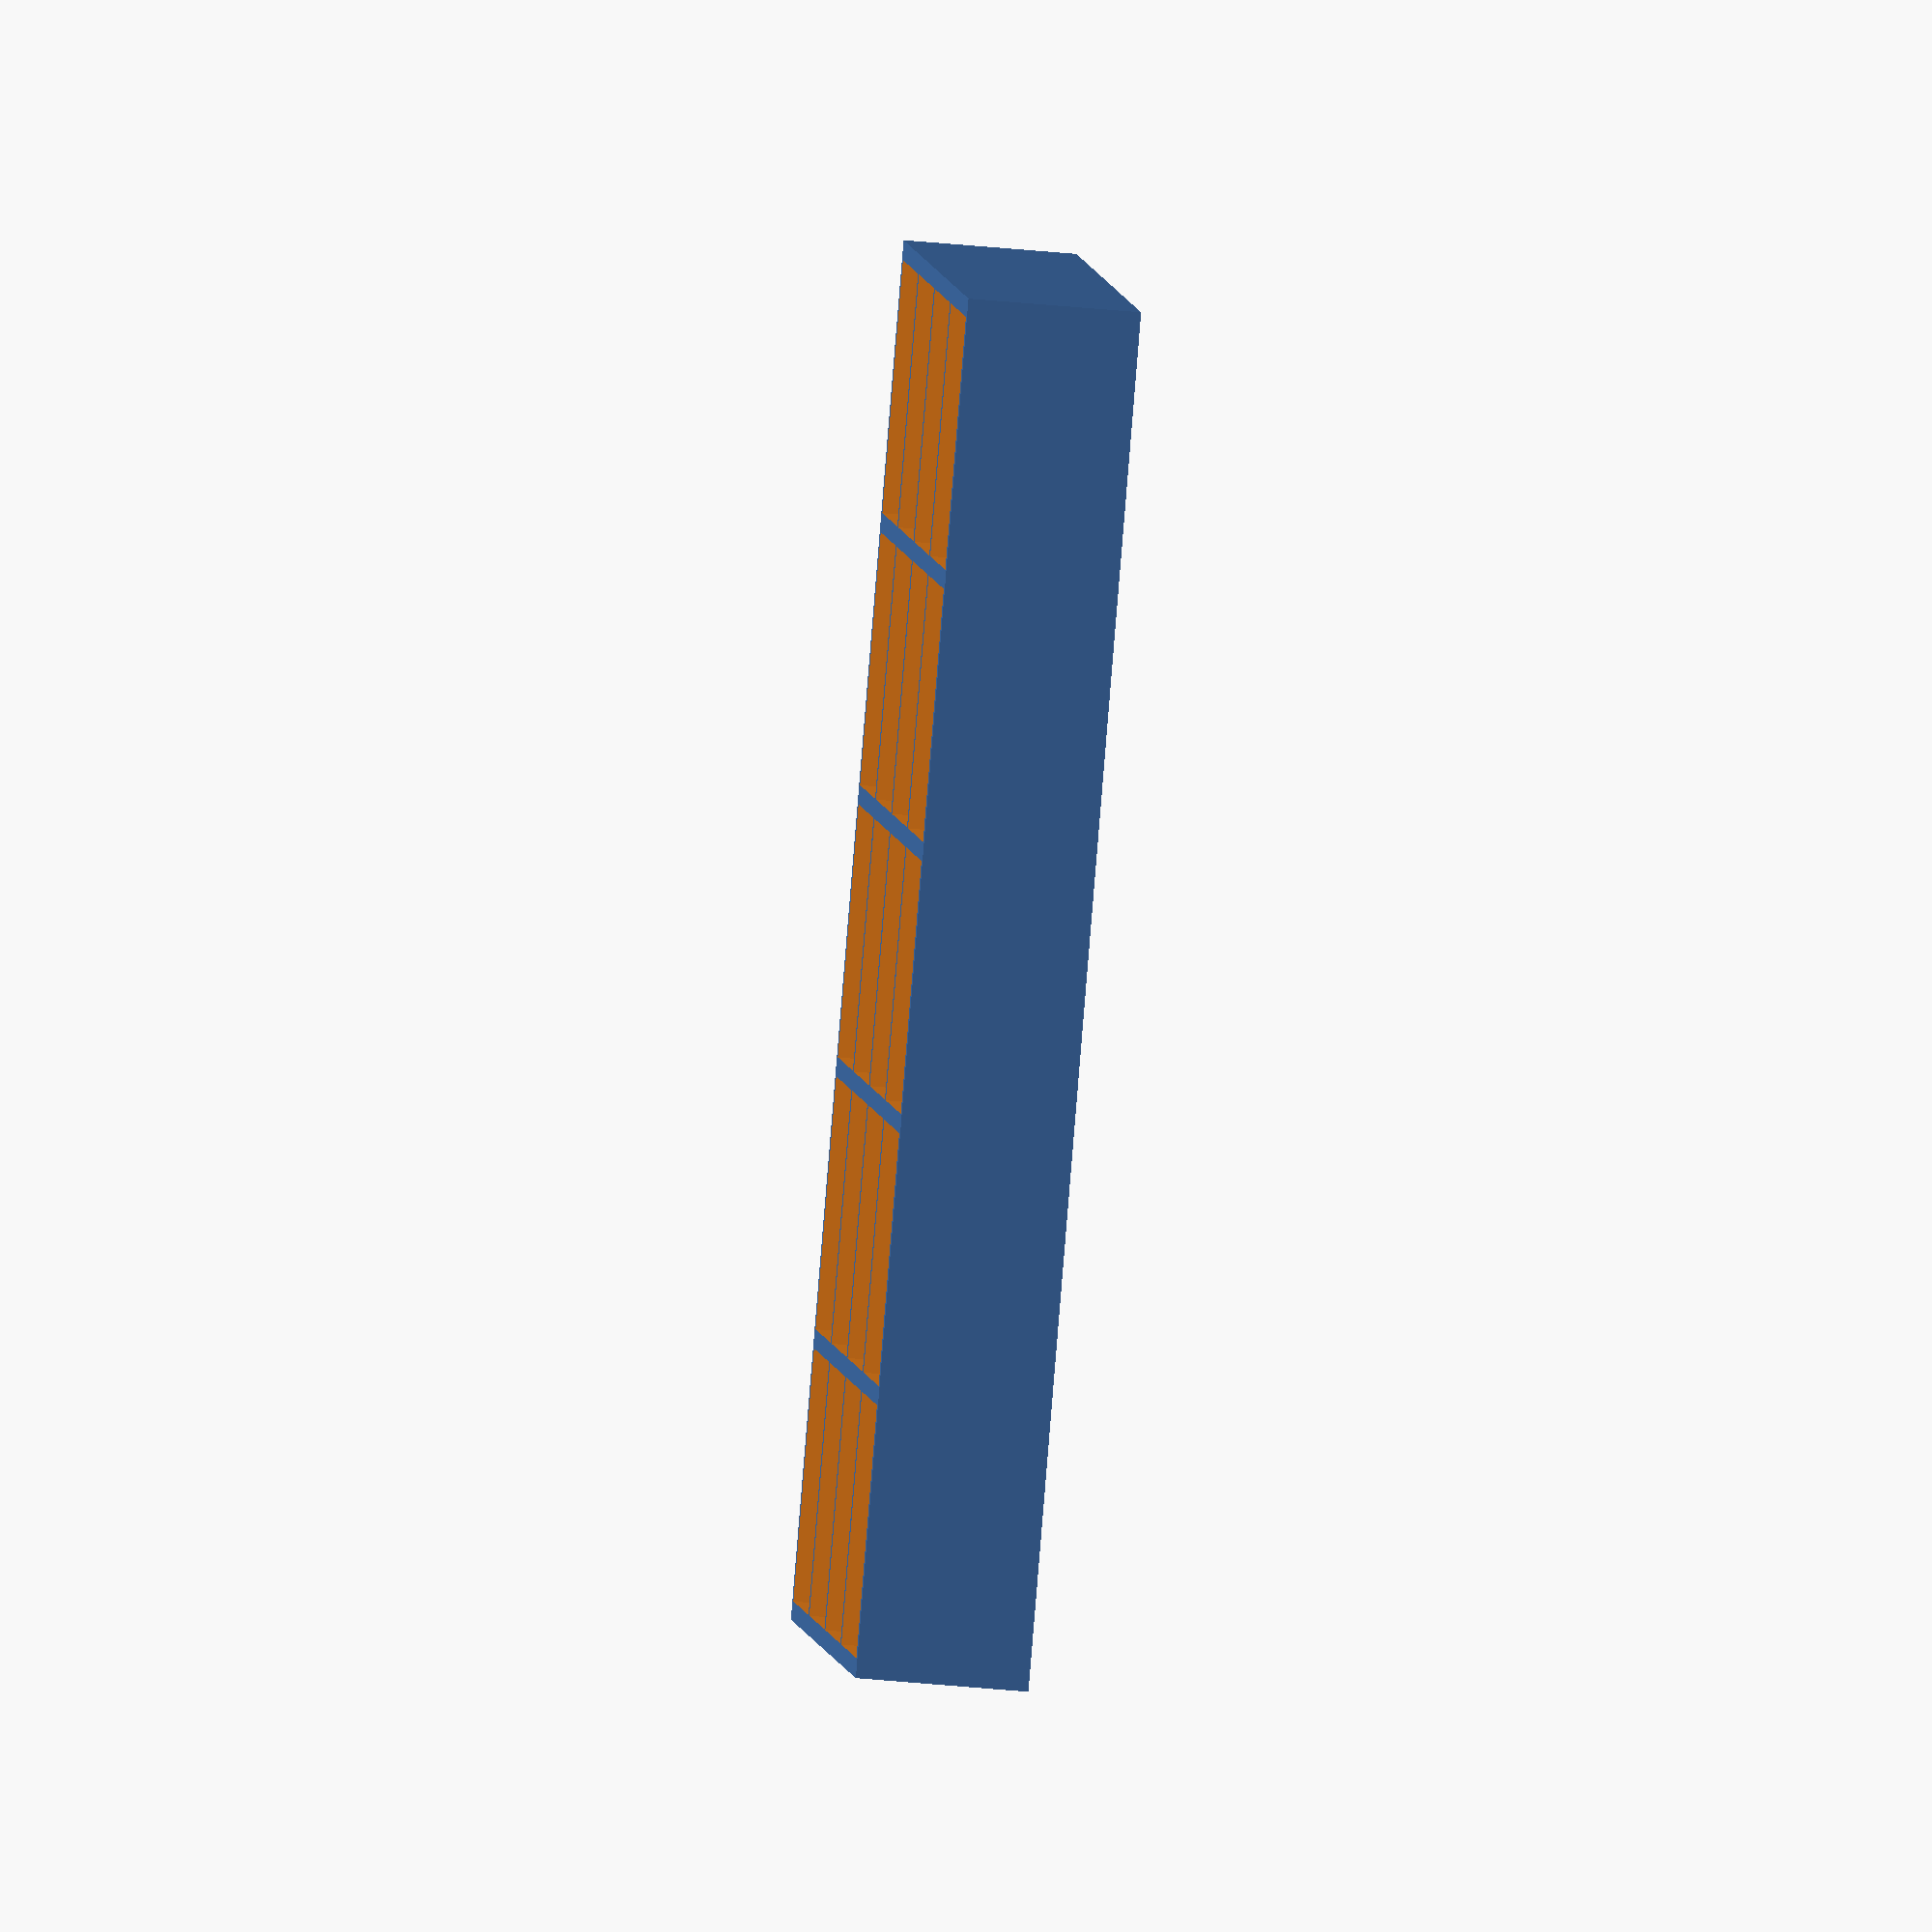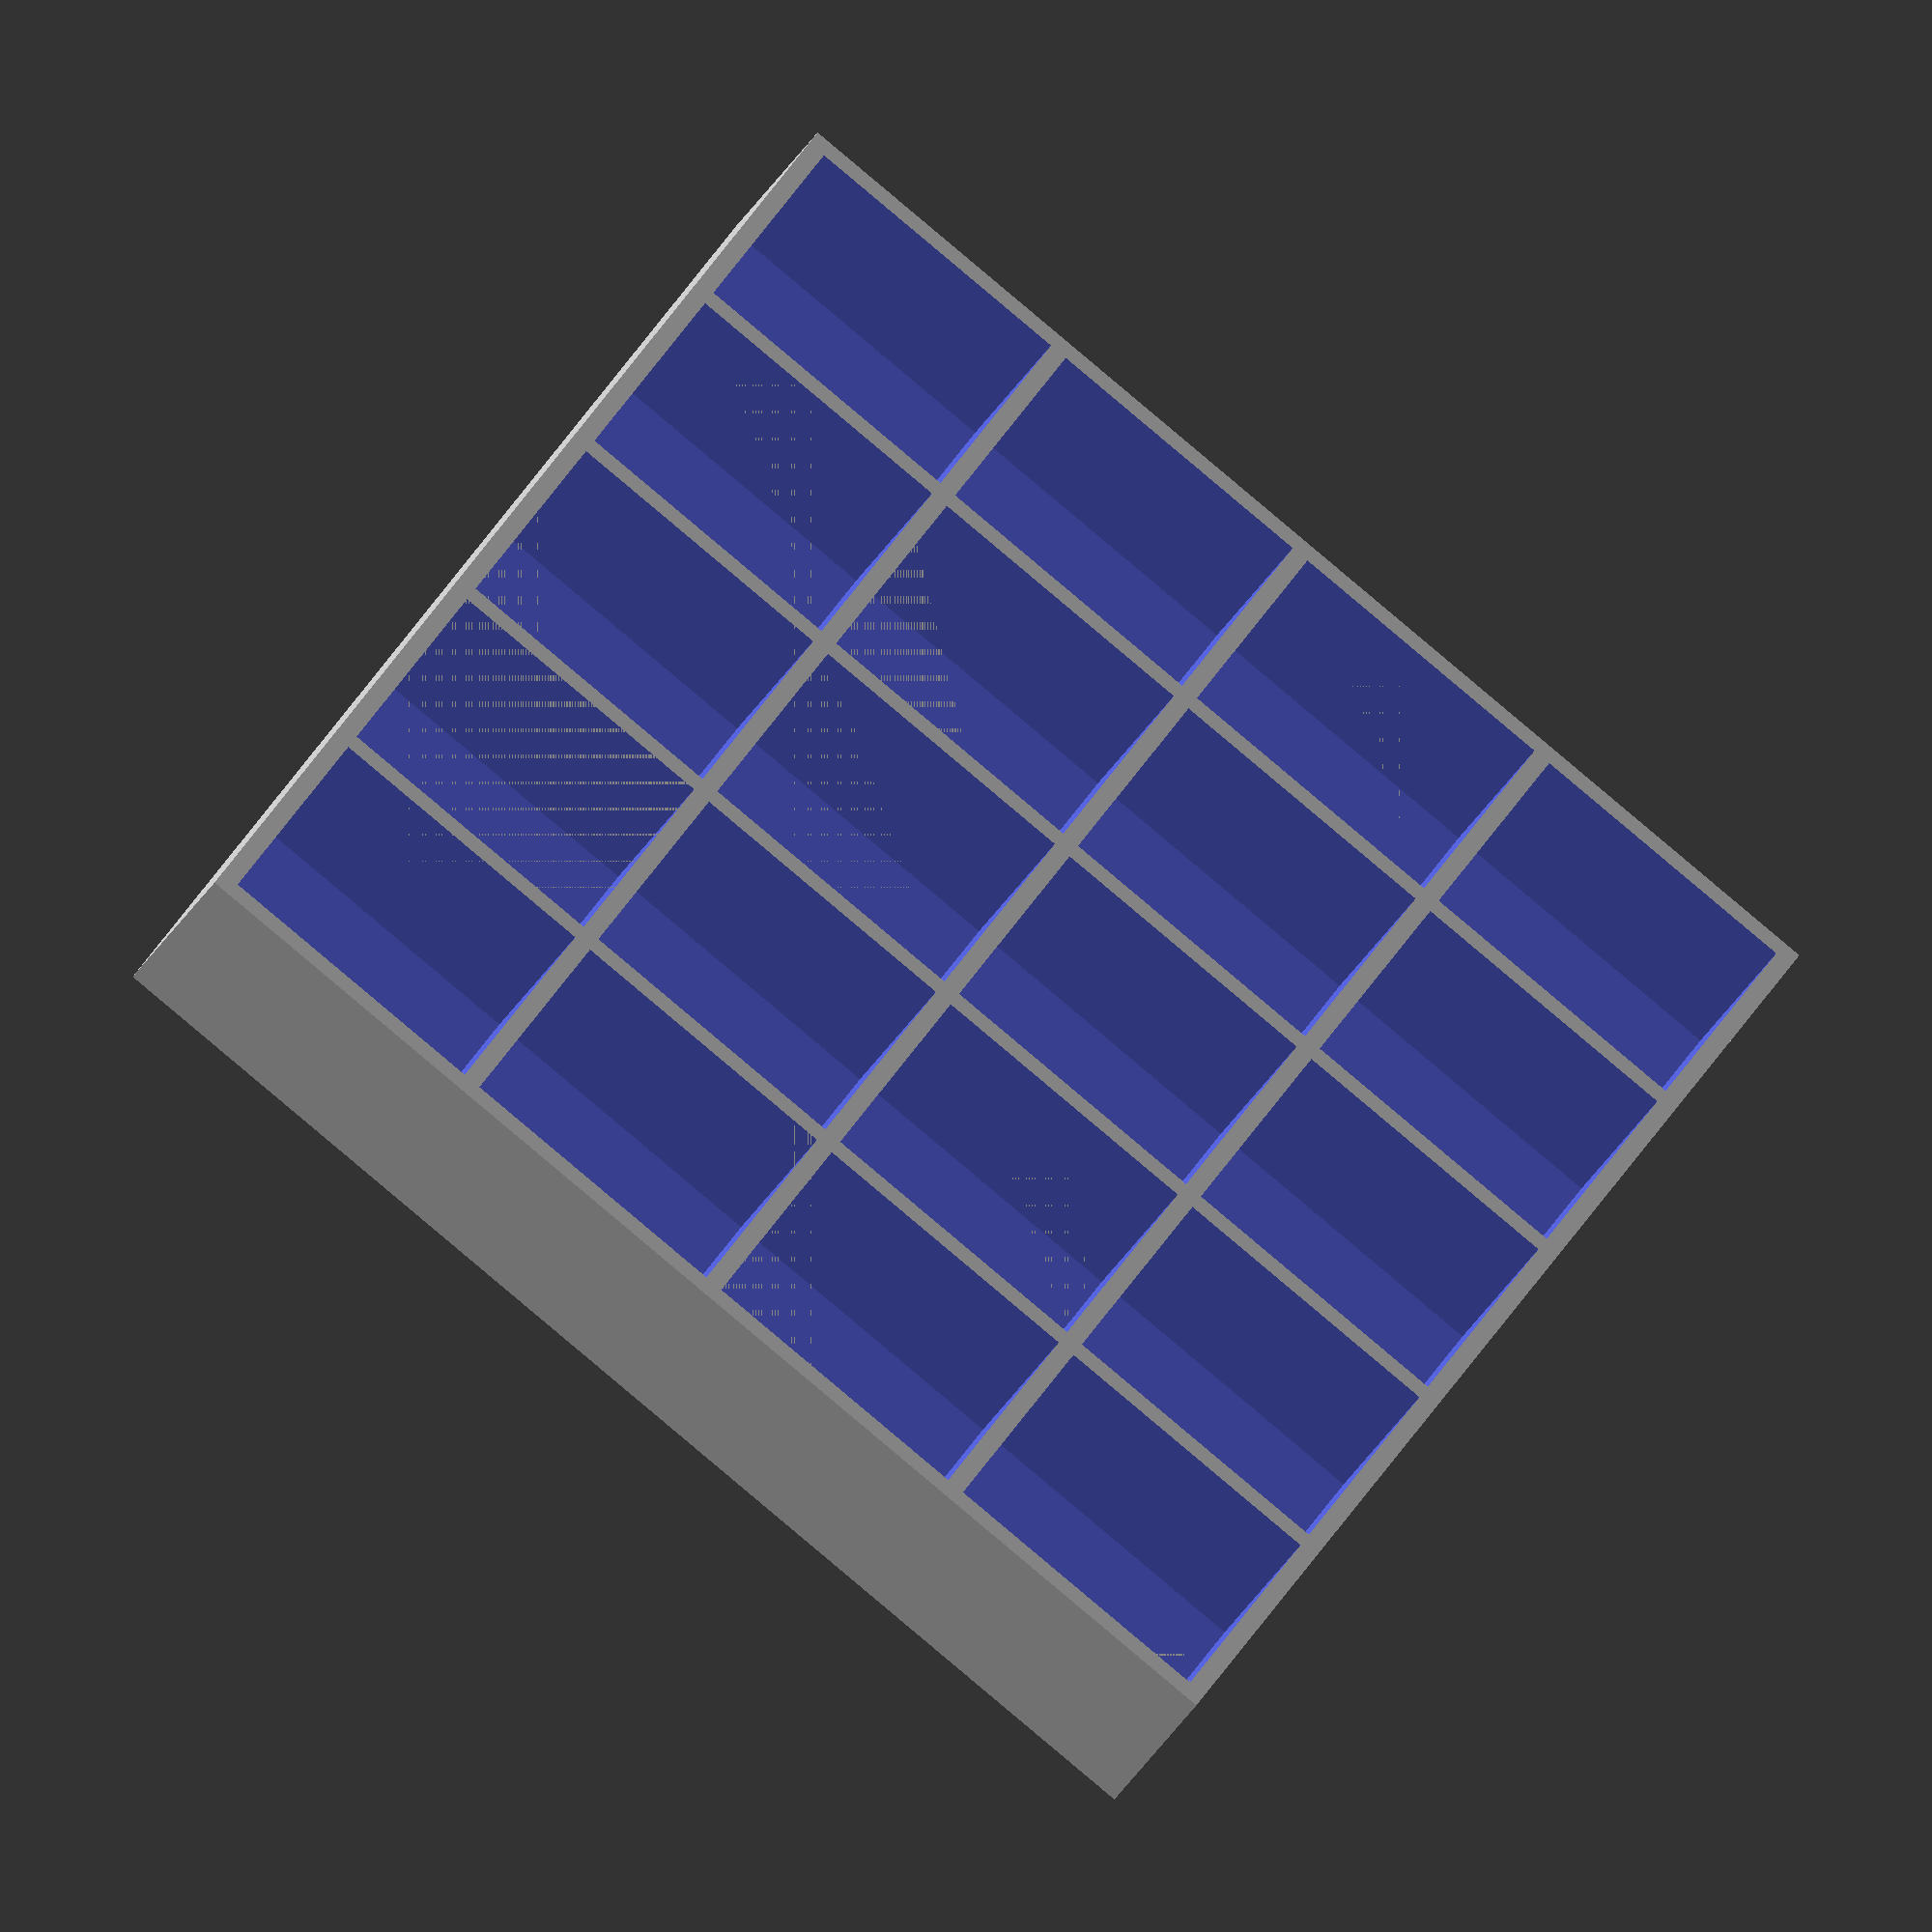
<openscad>
// Start: lazy_union
default_5_default_5();
// End: lazy_union

// Modules.

// 'PartMaterial undef-default - default 5.0'
module default_5_default_5() {
  // 'None : _combine_solids_and_holes'
  union() {
    // '_combine_solids_and_holes'
    difference() {
      // 'B4x5 : _combine_solids_and_holes'
      union() {
        // 'box'
        multmatrix(m=[[1.0, 0.0, 0.0, -80.025], [0.0, 1.0, 0.0, -86.525], [0.0, 0.0, 1.0, 0.0], [0.0, 0.0, 0.0, 1.0]]) {
          // 'box : _combine_solids_and_holes'
          union() {
            // 'box'
            cube(size=[160.05, 173.05, 21.666666666666668]);
          }
        }
      }
      // 'B4x5'
      multmatrix(m=[[1.0, 0.0, 0.0, -77.625], [0.0, 1.0, 0.0, 52.394999999999996], [0.0, 0.0, 1.0, 1.6], [0.0, 0.0, 0.0, 1.0]]) {
        // "('hole', 0, 0) : _combine_solids_and_holes"
        union() {
          // ('hole', 0, 0)
          cube(size=[37.0125, 31.730000000000004, 20.076666666666668]);
        }
      }
      // 'B4x5'
      multmatrix(m=[[1.0, 0.0, 0.0, -77.625], [0.0, 1.0, 0.0, 18.265], [0.0, 0.0, 1.0, 1.6], [0.0, 0.0, 0.0, 1.0]]) {
        // "('hole', 0, 1) : _combine_solids_and_holes"
        union() {
          // ('hole', 0, 1)
          cube(size=[37.0125, 31.730000000000004, 20.076666666666668]);
        }
      }
      // 'B4x5'
      multmatrix(m=[[1.0, 0.0, 0.0, -77.625], [0.0, 1.0, 0.0, -15.865000000000009], [0.0, 0.0, 1.0, 1.6], [0.0, 0.0, 0.0, 1.0]]) {
        // "('hole', 0, 2) : _combine_solids_and_holes"
        union() {
          // ('hole', 0, 2)
          cube(size=[37.0125, 31.730000000000004, 20.076666666666668]);
        }
      }
      // 'B4x5'
      multmatrix(m=[[1.0, 0.0, 0.0, -77.625], [0.0, 1.0, 0.0, -49.99500000000002], [0.0, 0.0, 1.0, 1.6], [0.0, 0.0, 0.0, 1.0]]) {
        // "('hole', 0, 3) : _combine_solids_and_holes"
        union() {
          // ('hole', 0, 3)
          cube(size=[37.0125, 31.730000000000004, 20.076666666666668]);
        }
      }
      // 'B4x5'
      multmatrix(m=[[1.0, 0.0, 0.0, -77.625], [0.0, 1.0, 0.0, -84.12500000000001], [0.0, 0.0, 1.0, 1.6], [0.0, 0.0, 0.0, 1.0]]) {
        // "('hole', 0, 4) : _combine_solids_and_holes"
        union() {
          // ('hole', 0, 4)
          cube(size=[37.0125, 31.730000000000004, 20.076666666666668]);
        }
      }
      // 'B4x5'
      multmatrix(m=[[1.0, 0.0, 0.0, -38.212500000000006], [0.0, 1.0, 0.0, 52.394999999999996], [0.0, 0.0, 1.0, 1.6], [0.0, 0.0, 0.0, 1.0]]) {
        // "('hole', 1, 0) : _combine_solids_and_holes"
        union() {
          // ('hole', 1, 0)
          cube(size=[37.0125, 31.730000000000004, 20.076666666666668]);
        }
      }
      // 'B4x5'
      multmatrix(m=[[1.0, 0.0, 0.0, -38.212500000000006], [0.0, 1.0, 0.0, 18.265], [0.0, 0.0, 1.0, 1.6], [0.0, 0.0, 0.0, 1.0]]) {
        // "('hole', 1, 1) : _combine_solids_and_holes"
        union() {
          // ('hole', 1, 1)
          cube(size=[37.0125, 31.730000000000004, 20.076666666666668]);
        }
      }
      // 'B4x5'
      multmatrix(m=[[1.0, 0.0, 0.0, -38.212500000000006], [0.0, 1.0, 0.0, -15.865000000000009], [0.0, 0.0, 1.0, 1.6], [0.0, 0.0, 0.0, 1.0]]) {
        // "('hole', 1, 2) : _combine_solids_and_holes"
        union() {
          // ('hole', 1, 2)
          cube(size=[37.0125, 31.730000000000004, 20.076666666666668]);
        }
      }
      // 'B4x5'
      multmatrix(m=[[1.0, 0.0, 0.0, -38.212500000000006], [0.0, 1.0, 0.0, -49.99500000000002], [0.0, 0.0, 1.0, 1.6], [0.0, 0.0, 0.0, 1.0]]) {
        // "('hole', 1, 3) : _combine_solids_and_holes"
        union() {
          // ('hole', 1, 3)
          cube(size=[37.0125, 31.730000000000004, 20.076666666666668]);
        }
      }
      // 'B4x5'
      multmatrix(m=[[1.0, 0.0, 0.0, -38.212500000000006], [0.0, 1.0, 0.0, -84.12500000000001], [0.0, 0.0, 1.0, 1.6], [0.0, 0.0, 0.0, 1.0]]) {
        // "('hole', 1, 4) : _combine_solids_and_holes"
        union() {
          // ('hole', 1, 4)
          cube(size=[37.0125, 31.730000000000004, 20.076666666666668]);
        }
      }
      // 'B4x5'
      multmatrix(m=[[1.0, 0.0, 0.0, 1.2000000000000028], [0.0, 1.0, 0.0, 52.394999999999996], [0.0, 0.0, 1.0, 1.6], [0.0, 0.0, 0.0, 1.0]]) {
        // "('hole', 2, 0) : _combine_solids_and_holes"
        union() {
          // ('hole', 2, 0)
          cube(size=[37.0125, 31.730000000000004, 20.076666666666668]);
        }
      }
      // 'B4x5'
      multmatrix(m=[[1.0, 0.0, 0.0, 1.2000000000000028], [0.0, 1.0, 0.0, 18.265], [0.0, 0.0, 1.0, 1.6], [0.0, 0.0, 0.0, 1.0]]) {
        // "('hole', 2, 1) : _combine_solids_and_holes"
        union() {
          // ('hole', 2, 1)
          cube(size=[37.0125, 31.730000000000004, 20.076666666666668]);
        }
      }
      // 'B4x5'
      multmatrix(m=[[1.0, 0.0, 0.0, 1.2000000000000028], [0.0, 1.0, 0.0, -15.865000000000009], [0.0, 0.0, 1.0, 1.6], [0.0, 0.0, 0.0, 1.0]]) {
        // "('hole', 2, 2) : _combine_solids_and_holes"
        union() {
          // ('hole', 2, 2)
          cube(size=[37.0125, 31.730000000000004, 20.076666666666668]);
        }
      }
      // 'B4x5'
      multmatrix(m=[[1.0, 0.0, 0.0, 1.2000000000000028], [0.0, 1.0, 0.0, -49.99500000000002], [0.0, 0.0, 1.0, 1.6], [0.0, 0.0, 0.0, 1.0]]) {
        // "('hole', 2, 3) : _combine_solids_and_holes"
        union() {
          // ('hole', 2, 3)
          cube(size=[37.0125, 31.730000000000004, 20.076666666666668]);
        }
      }
      // 'B4x5'
      multmatrix(m=[[1.0, 0.0, 0.0, 1.2000000000000028], [0.0, 1.0, 0.0, -84.12500000000001], [0.0, 0.0, 1.0, 1.6], [0.0, 0.0, 0.0, 1.0]]) {
        // "('hole', 2, 4) : _combine_solids_and_holes"
        union() {
          // ('hole', 2, 4)
          cube(size=[37.0125, 31.730000000000004, 20.076666666666668]);
        }
      }
      // 'B4x5'
      multmatrix(m=[[1.0, 0.0, 0.0, 40.61250000000001], [0.0, 1.0, 0.0, 52.394999999999996], [0.0, 0.0, 1.0, 1.6], [0.0, 0.0, 0.0, 1.0]]) {
        // "('hole', 3, 0) : _combine_solids_and_holes"
        union() {
          // ('hole', 3, 0)
          cube(size=[37.0125, 31.730000000000004, 20.076666666666668]);
        }
      }
      // 'B4x5'
      multmatrix(m=[[1.0, 0.0, 0.0, 40.61250000000001], [0.0, 1.0, 0.0, 18.265], [0.0, 0.0, 1.0, 1.6], [0.0, 0.0, 0.0, 1.0]]) {
        // "('hole', 3, 1) : _combine_solids_and_holes"
        union() {
          // ('hole', 3, 1)
          cube(size=[37.0125, 31.730000000000004, 20.076666666666668]);
        }
      }
      // 'B4x5'
      multmatrix(m=[[1.0, 0.0, 0.0, 40.61250000000001], [0.0, 1.0, 0.0, -15.865000000000009], [0.0, 0.0, 1.0, 1.6], [0.0, 0.0, 0.0, 1.0]]) {
        // "('hole', 3, 2) : _combine_solids_and_holes"
        union() {
          // ('hole', 3, 2)
          cube(size=[37.0125, 31.730000000000004, 20.076666666666668]);
        }
      }
      // 'B4x5'
      multmatrix(m=[[1.0, 0.0, 0.0, 40.61250000000001], [0.0, 1.0, 0.0, -49.99500000000002], [0.0, 0.0, 1.0, 1.6], [0.0, 0.0, 0.0, 1.0]]) {
        // "('hole', 3, 3) : _combine_solids_and_holes"
        union() {
          // ('hole', 3, 3)
          cube(size=[37.0125, 31.730000000000004, 20.076666666666668]);
        }
      }
      // 'B4x5'
      multmatrix(m=[[1.0, 0.0, 0.0, 40.61250000000001], [0.0, 1.0, 0.0, -84.12500000000001], [0.0, 0.0, 1.0, 1.6], [0.0, 0.0, 0.0, 1.0]]) {
        // "('hole', 3, 4) : _combine_solids_and_holes"
        union() {
          // ('hole', 3, 4)
          cube(size=[37.0125, 31.730000000000004, 20.076666666666668]);
        }
      }
    }
  }
} // end module default_5_default_5


</openscad>
<views>
elev=55.6 azim=58.1 roll=84.5 proj=o view=wireframe
elev=38.0 azim=209.6 roll=331.8 proj=o view=solid
</views>
